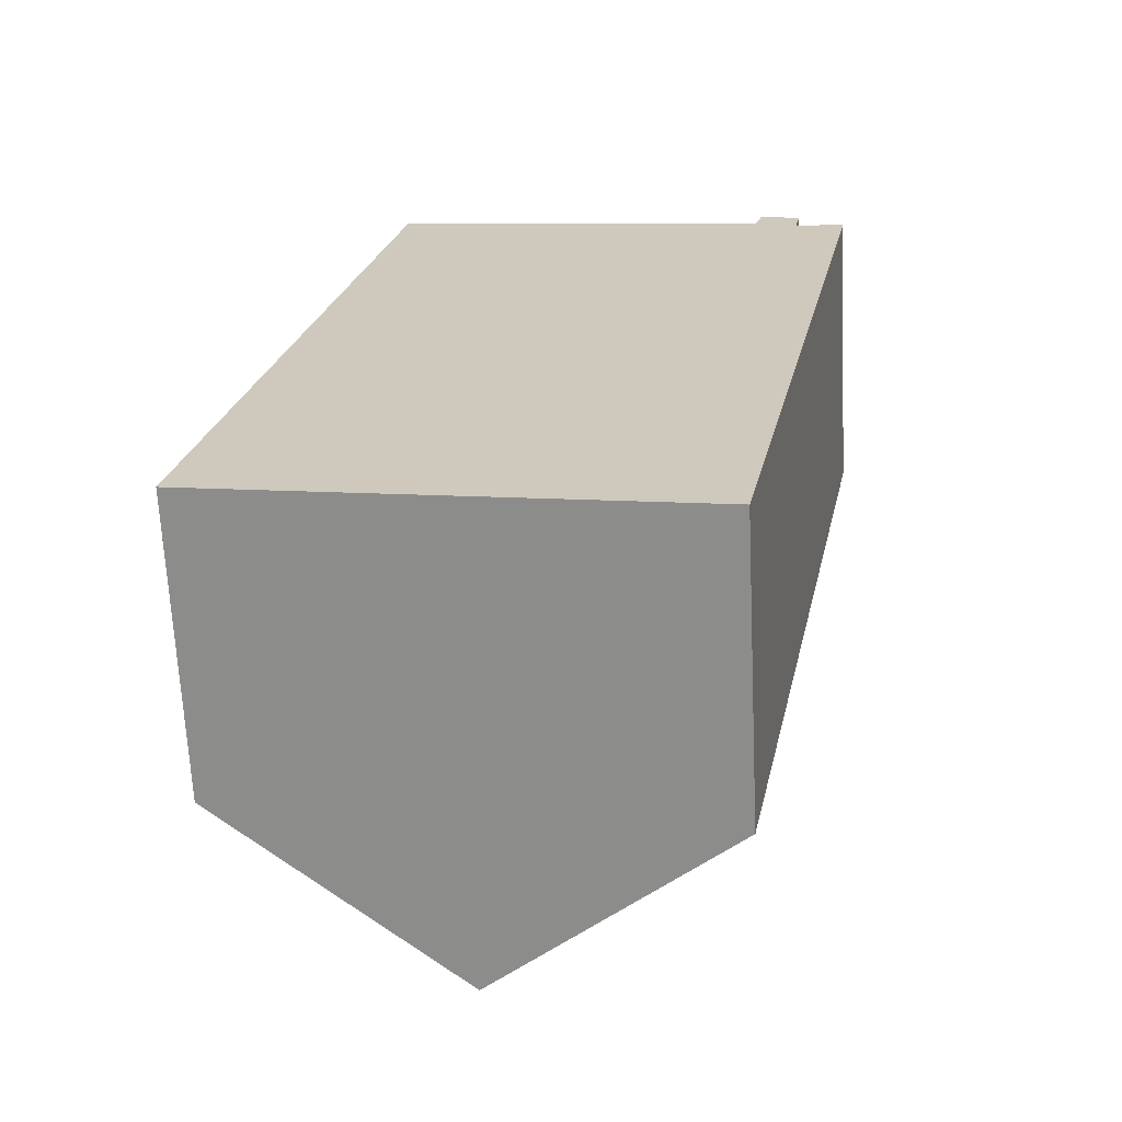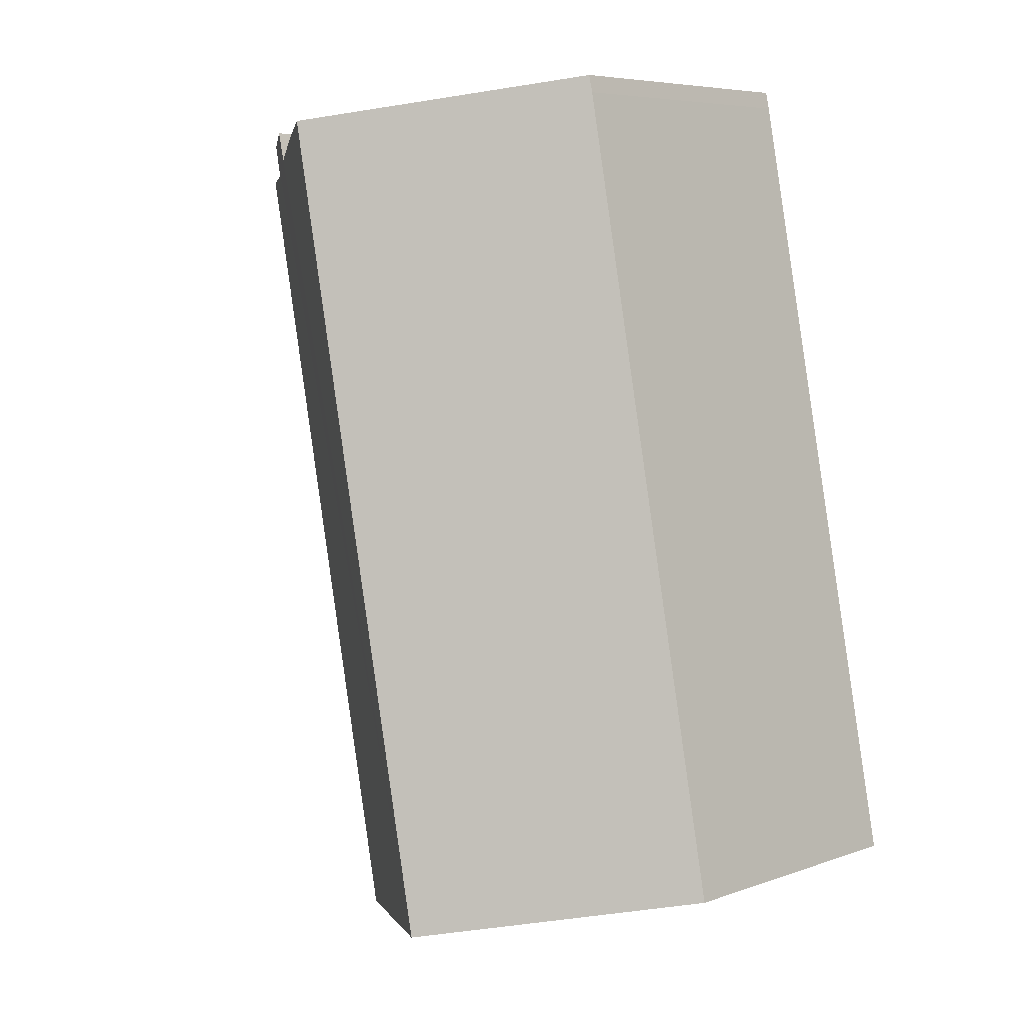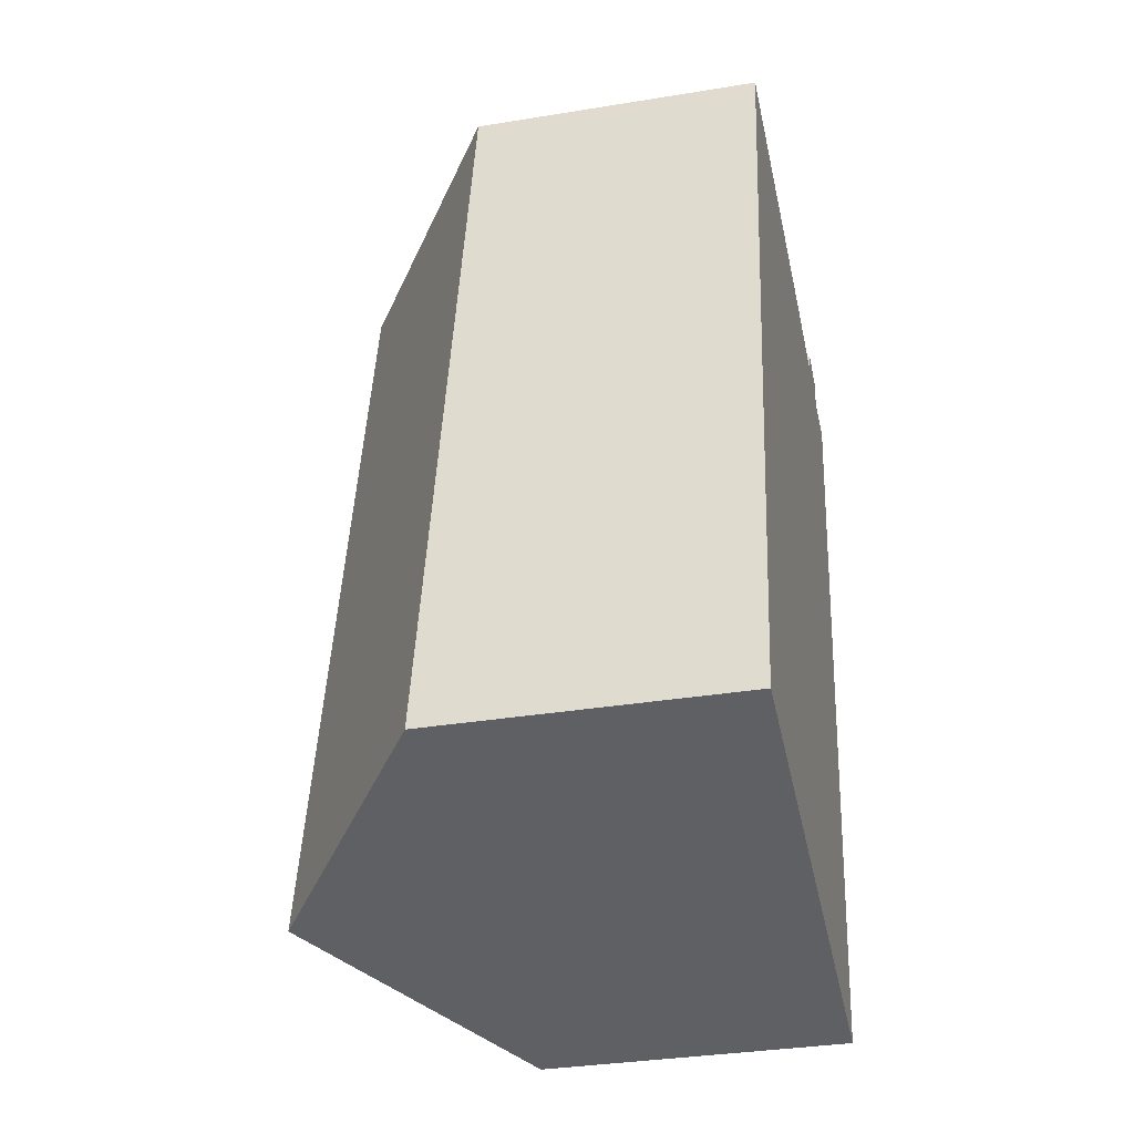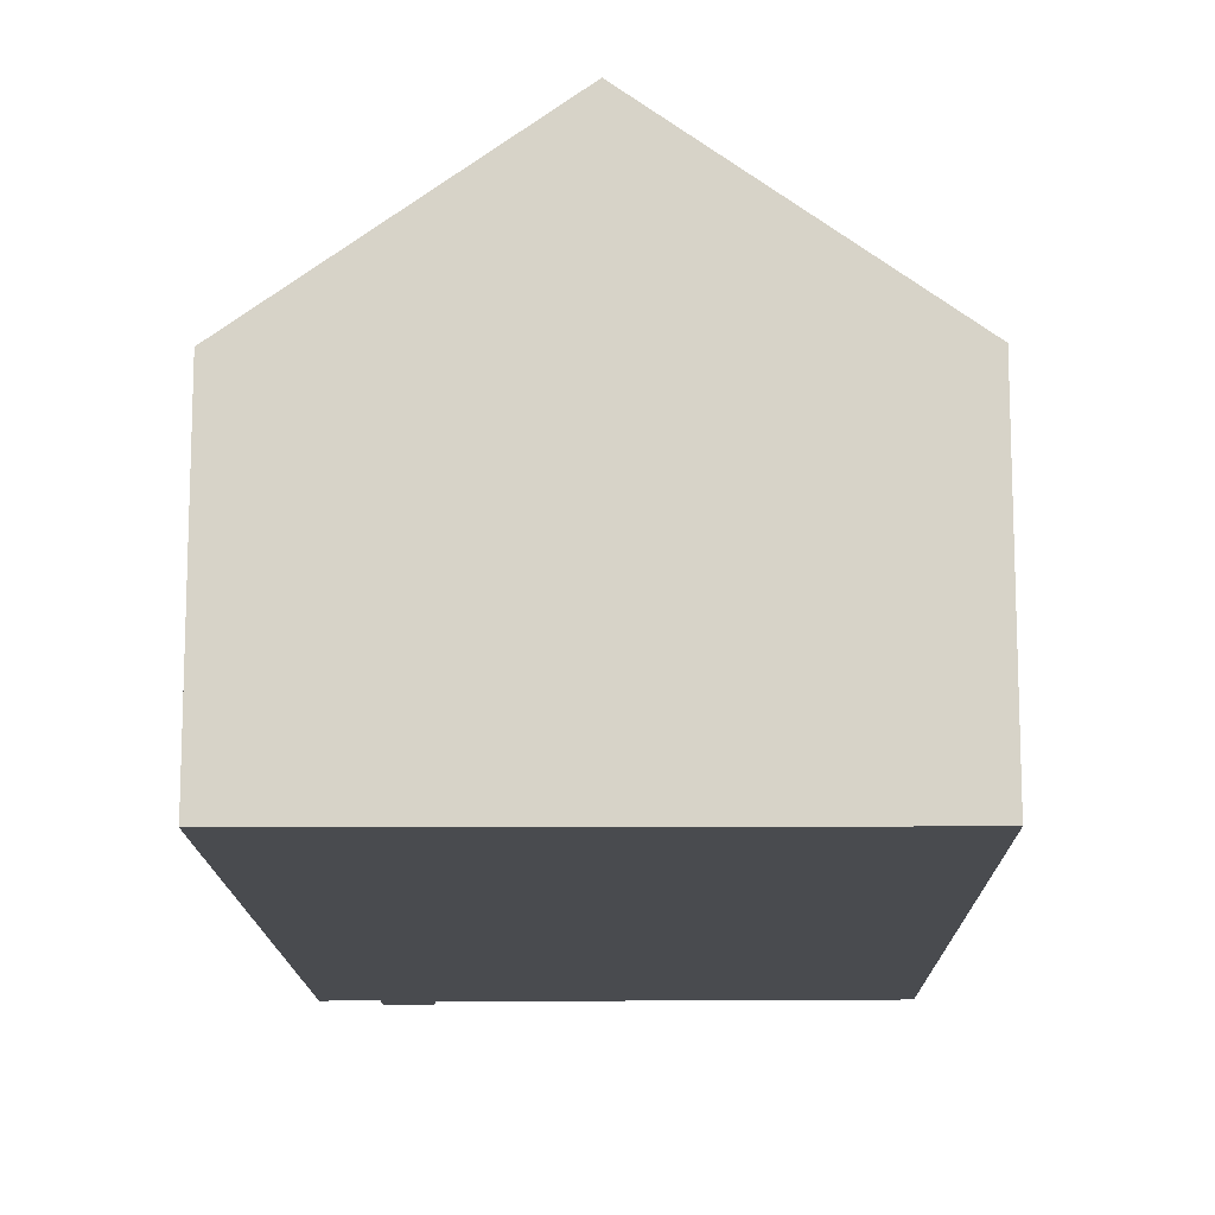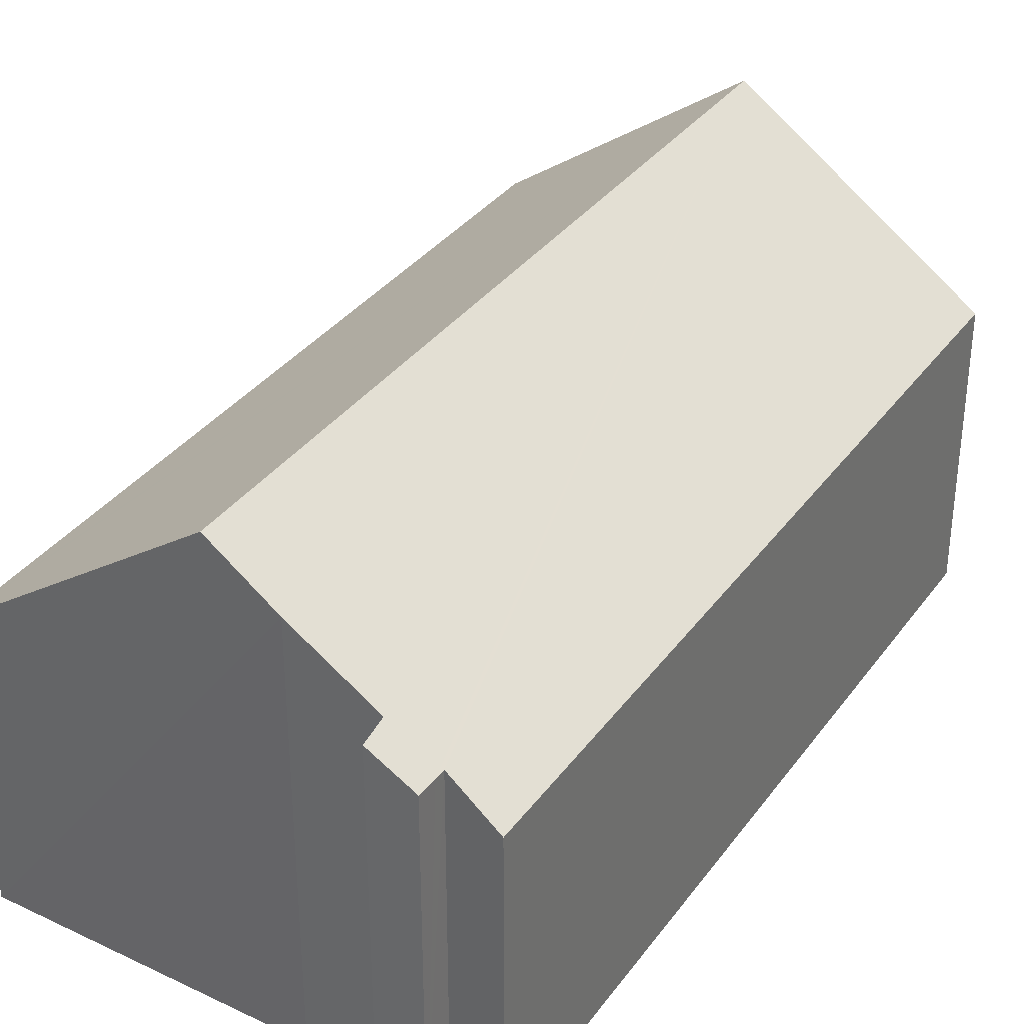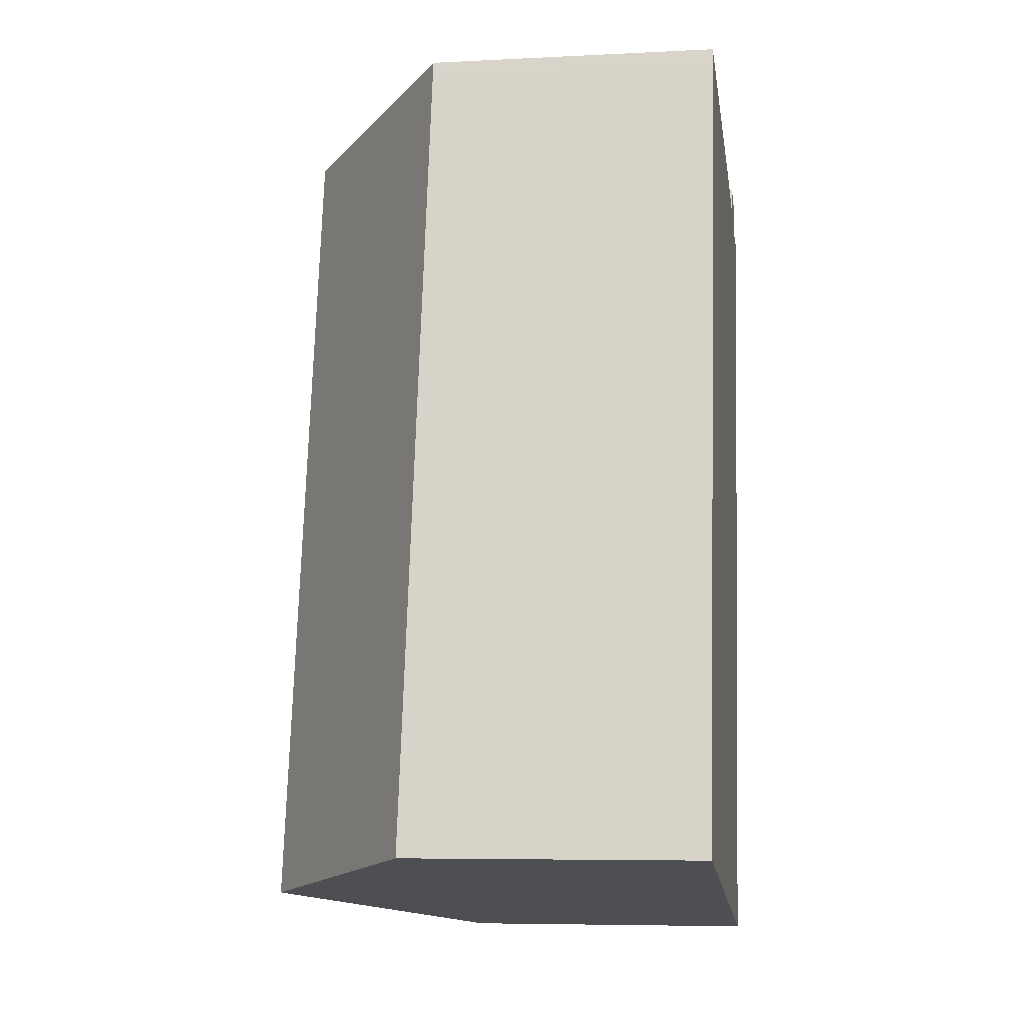
<metadata>
{"format":"obj","ext":"obj","renderer":"f3d","projection":"perspective","resolution":1024,"background":"white","views":[{"elev":-67.1,"azim":2.7,"up":"+Z"},{"elev":6.3,"azim":-136.3,"up":"+Z"},{"elev":-34.0,"azim":-77.5,"up":"+Z"},{"elev":-13.8,"azim":-168.1,"up":"+Y"},{"elev":34.7,"azim":42.2,"up":"+Y"},{"elev":-6.4,"azim":-81.4,"up":"+Z"}]}
</metadata>
<code>
v  4.792 9.339 -0.967
v  3.182 5.847 16.33
v  8.064 9.339 15.48
v  3.107 5.842 15.99
v  0 5.893 3.608e-16
v  12.89 5.867 14.48
v  9.611 5.873 -1.94
v  11.86 6.589 14.58
v  11.9 6.591 14.8
v  11.98 6.595 15.23
v  10.98 7.238 14.87
v  11.02 7.23 14.98
v  11.17 7.193 15.48
v  9.391 8.39 15.25
v  11.17 -9.476e-16 15.48
v  11.98 -9.326e-16 15.23
v  11.86 -8.93e-16 14.58
v  12.89 -8.865e-16 14.48
v  3.182 -9.999e-16 16.33
v  9.391 -9.339e-16 15.25
v  8.064 -9.48e-16 15.48
v  10.98 -9.108e-16 14.87
v  11.9 -9.064e-16 14.8
v  9.611 1.188e-16 -1.94
v  4.792 5.921e-17 -0.967
v  0 0 0
v  3.107 -9.789e-16 15.99
v  11.02 -9.173e-16 14.98
g defaultobject
f 1 2 3
f 2 1 4
f 4 1 5
f 1 6 7
f 6 1 8
f 8 1 9
f 9 1 10
f 10 1 11
f 10 11 12
f 10 12 13
f 11 1 14
f 14 1 3
f 15 10 13
f 10 15 16
f 17 6 8
f 6 17 18
f 19 3 2
f 3 19 14
f 14 19 20
f 20 19 21
f 20 11 14
f 11 20 22
f 16 9 10
f 9 16 8
f 8 16 17
f 17 16 23
f 6 24 7
f 24 6 18
f 24 1 7
f 1 24 5
f 5 24 25
f 5 25 26
f 26 4 5
f 4 26 27
f 4 19 2
f 19 4 27
f 22 12 11
f 12 22 13
f 13 22 15
f 15 22 28
f 16 28 22
f 28 16 15
f 18 25 24
f 25 18 17
f 25 17 23
f 25 23 16
f 25 16 22
f 25 22 20
f 25 20 26
f 26 20 21
f 26 21 19
f 26 19 27

</code>
